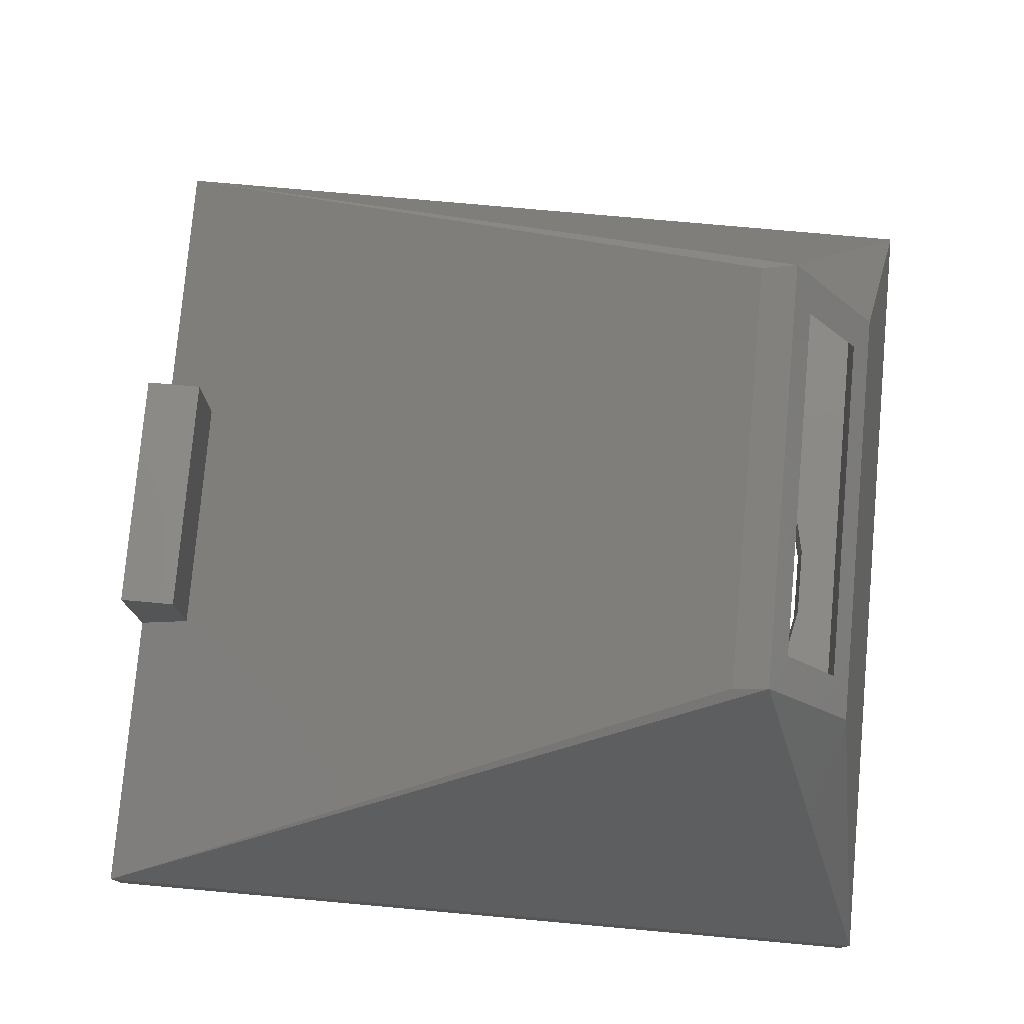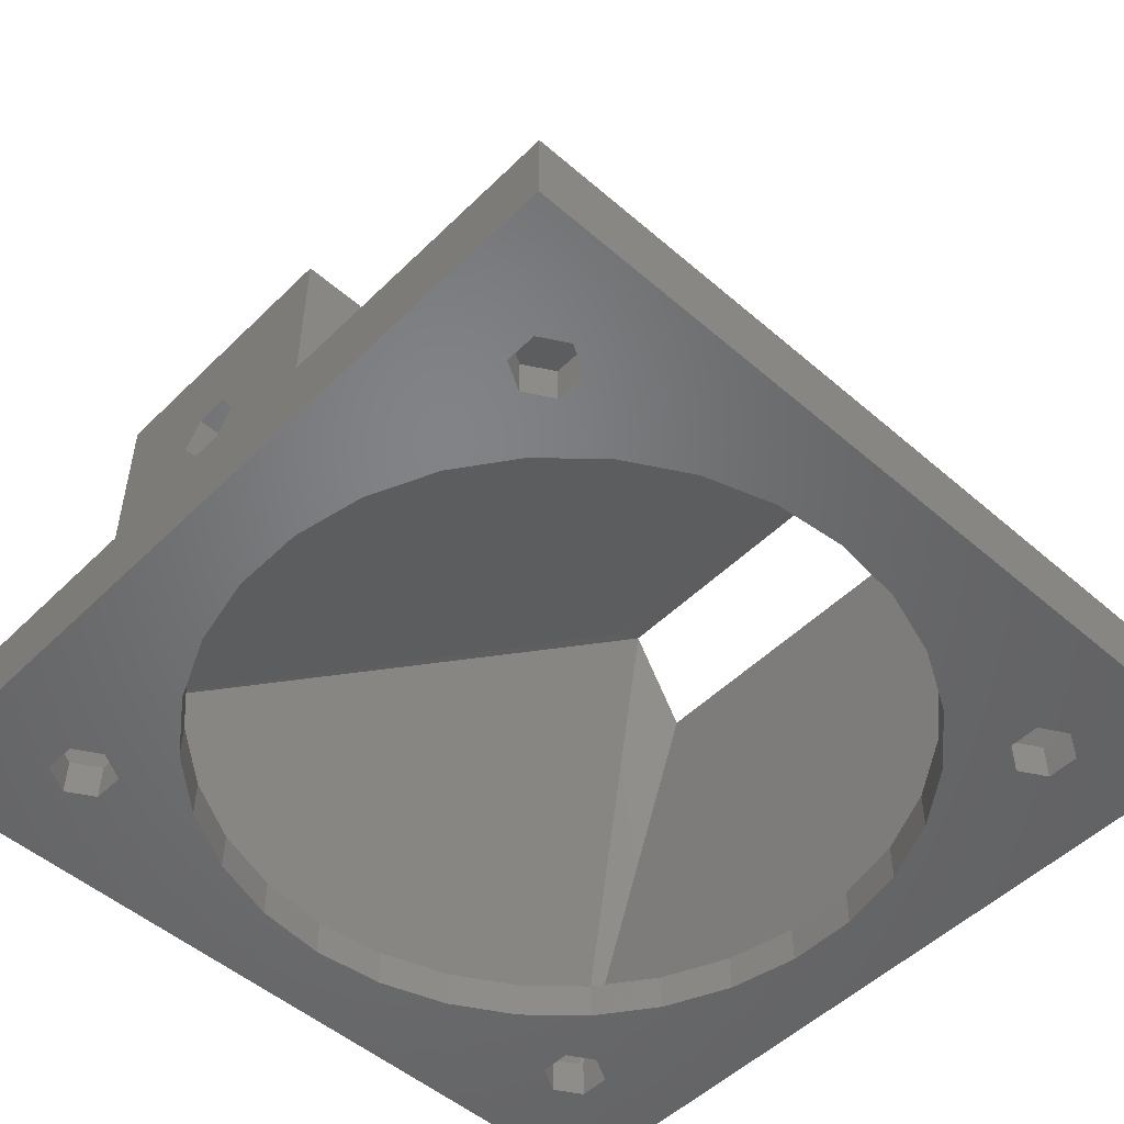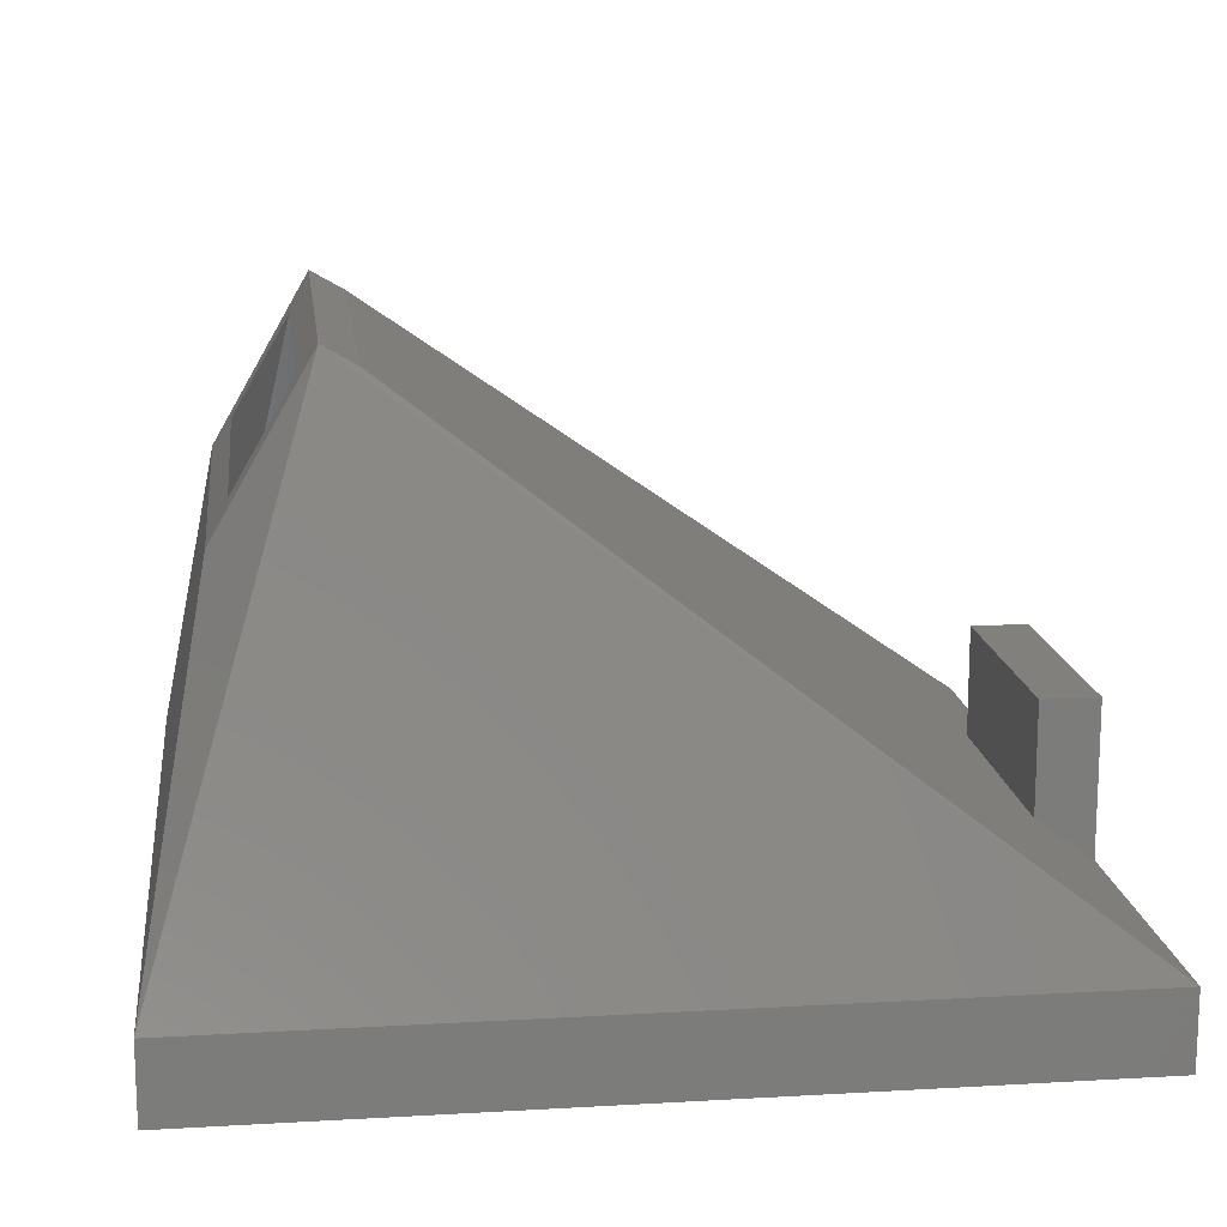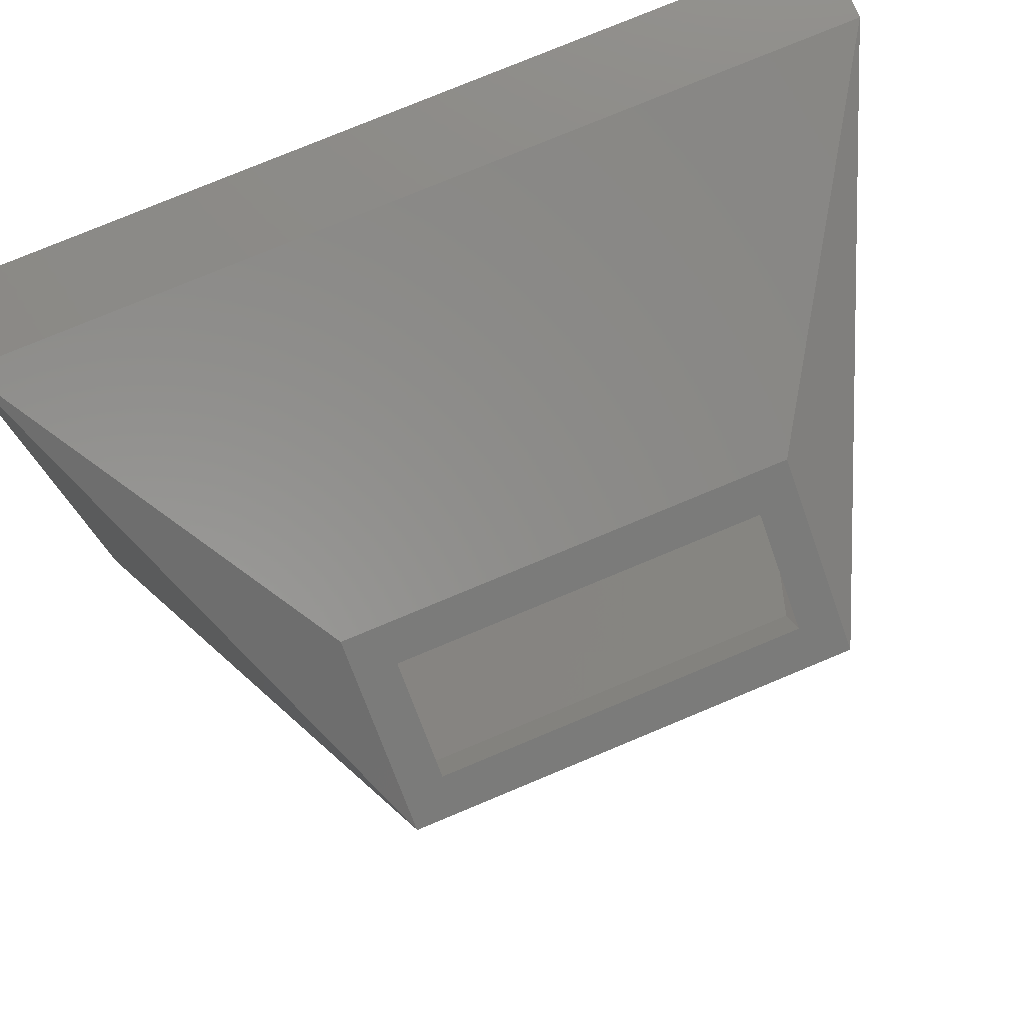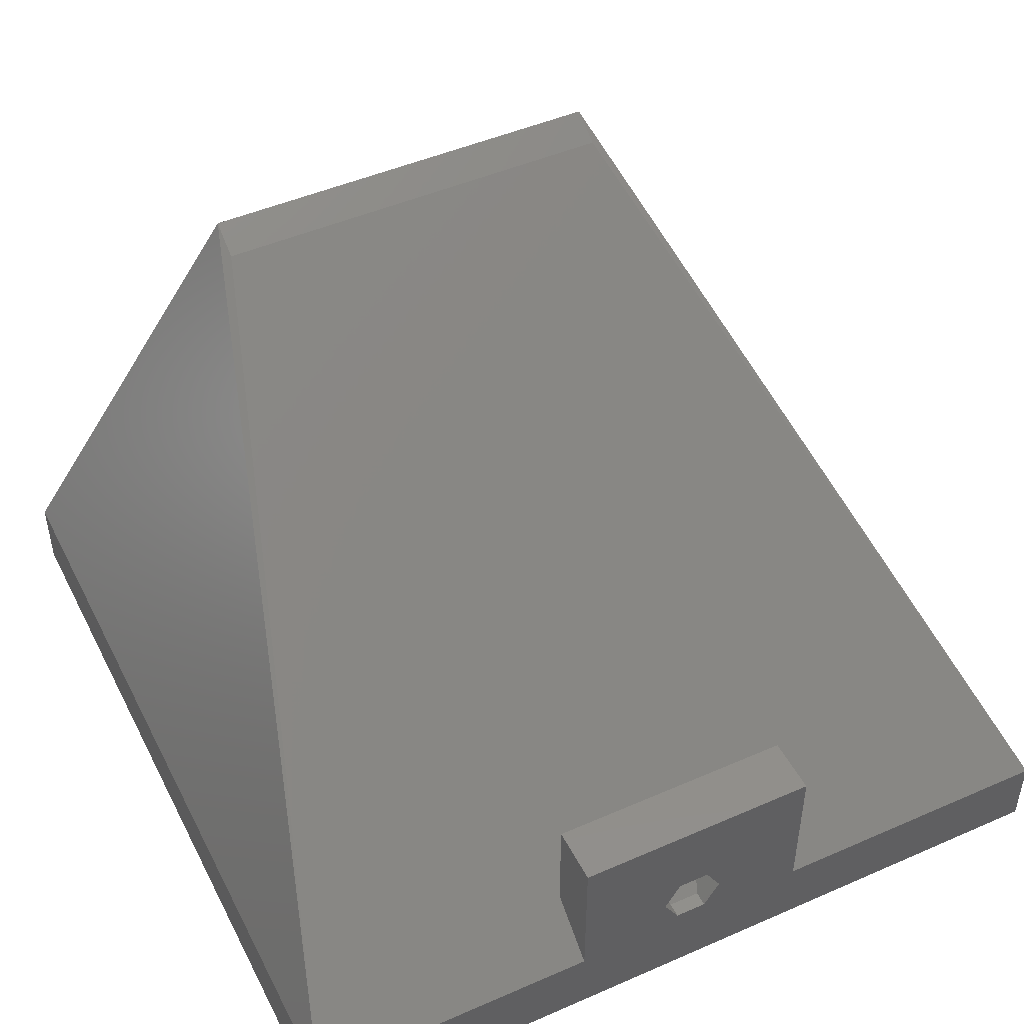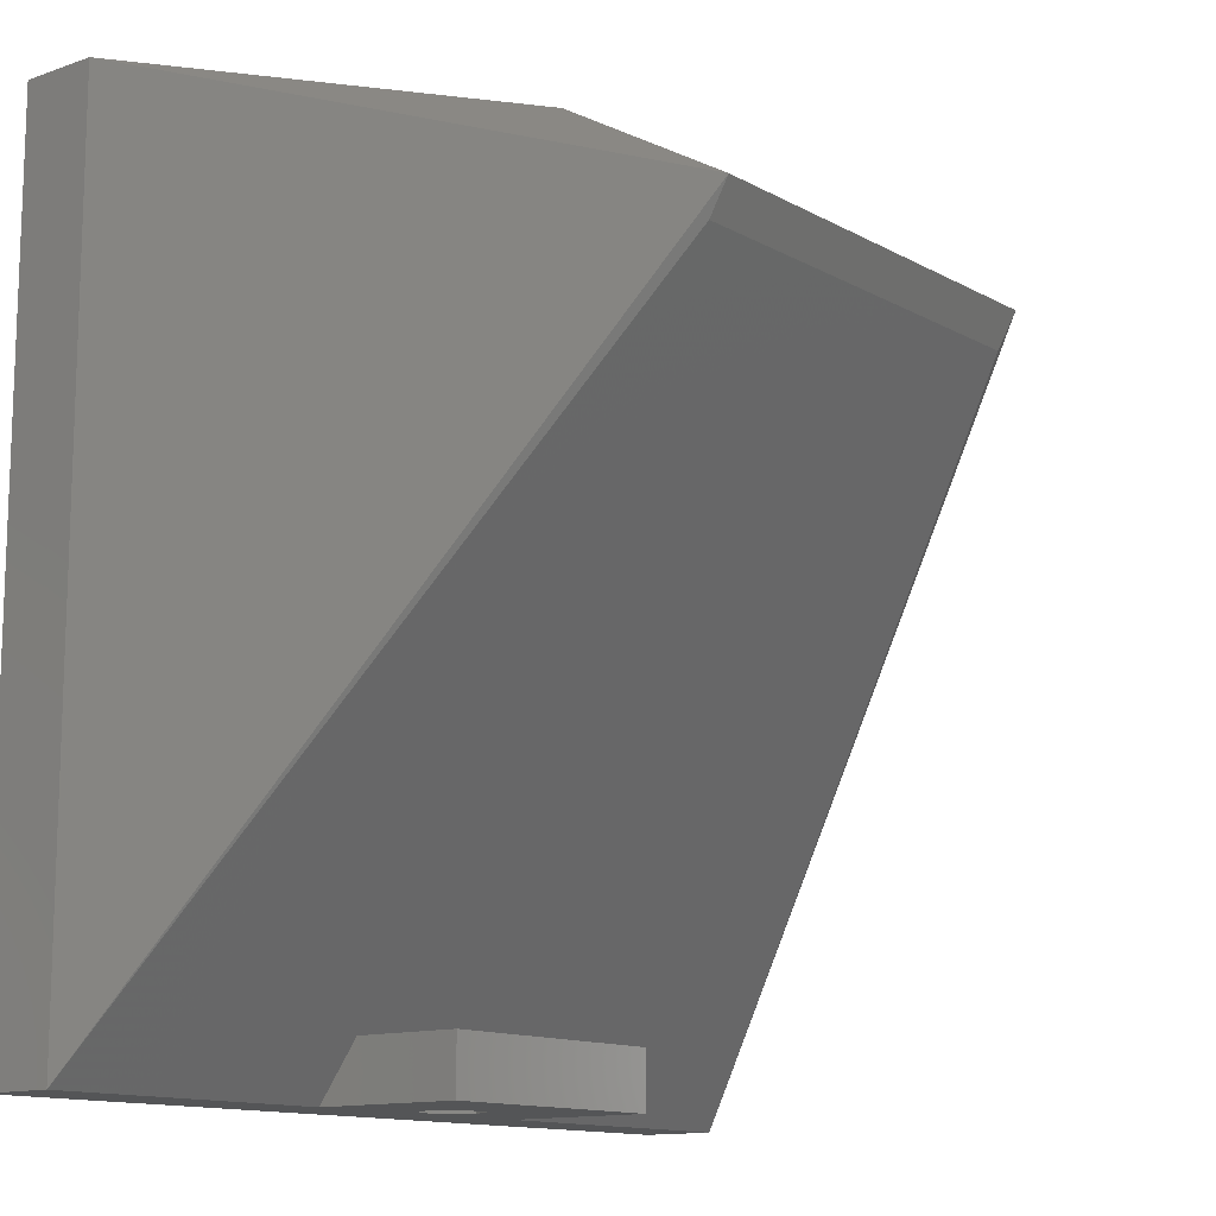
<metadata>
{"format":"stl","ext":"stl","renderer":"f3d","projection":"perspective","resolution":1024,"background":"white","views":[{"elev":77.8,"azim":95.1,"up":"+Z"},{"elev":-50.9,"azim":46.7,"up":"+Z"},{"elev":15.0,"azim":-97.0,"up":"+Z"},{"elev":77.7,"azim":-22.6,"up":"+Y"},{"elev":47.6,"azim":-26.2,"up":"+Z"},{"elev":-12.8,"azim":-51.3,"up":"+Y"}]}
</metadata>
<code>
# stl→obj: 172 verts, 360 faces
v 6.825 36.57 0
v 9.956 35.38 0
v 7.438 32.58 0
v 7.65 38 0
v 5.175 36.57 0
v 5.556 29.32 0
v 4.35 38 0
v 4.393 25.74 0
v 0 44 0
v 4 22 0
v 6.825 7.429 0
v 9.956 8.623 0
v 7.65 6 0
v 7.438 11.42 0
v 5.175 7.429 0
v 5.556 14.68 0
v 4.35 6 0
v 4.393 18.26 0
v 0 0 0
v 44 44 0
v 39.61 25.74 0
v 39.65 38 0
v 38.44 29.32 0
v 38.83 36.57 0
v 36.56 32.58 0
v 37.17 36.57 0
v 34.04 35.38 0
v 36.35 38 0
v 44 0 0
v 40 22 0
v 39.61 18.26 0
v 39.65 6 0
v 38.83 4.571 0
v 37.17 4.571 0
v 31 6.412 0
v 36.35 6 0
v 34.04 8.623 0
v 27.56 4.881 0
v 23.88 4.099 0
v 20.12 4.099 0
v 13 6.412 0
v 6.825 4.571 0
v 16.44 4.881 0
v 5.175 4.571 0
v 38.83 39.43 0
v 37.17 39.43 0
v 31 37.59 0
v 27.56 39.12 0
v 23.88 39.9 0
v 20.12 39.9 0
v 13 37.59 0
v 6.825 39.43 0
v 16.44 39.12 0
v 5.175 39.43 0
v 38.44 14.68 0
v 38.83 7.429 0
v 36.56 11.42 0
v 37.17 7.429 0
v 31 37.59 2
v 27.56 39.12 2
v 40 22 2
v 39.61 18.26 2
v 20.12 4.099 2
v 23.88 4.099 2
v 23.88 39.9 2
v 20.12 39.9 2
v 16.44 39.12 2
v 13 37.59 2
v 4.393 25.74 2
v 5.556 29.32 2
v 36.56 11.42 2
v 34.04 8.623 2
v 36.56 32.58 2
v 38.44 29.32 2
v 34.04 35.38 2
v 4.393 18.26 2
v 4 22 2
v 7.438 32.58 2
v 9.956 35.38 2
v 39.61 25.74 2
v 27.56 4.881 2
v 38.44 14.68 2
v 31 6.412 2
v 13 6.412 2
v 16.44 4.881 2
v 9.956 8.623 2
v 7.438 11.42 2
v 5.556 14.68 2
v 6.825 7.429 2
v 7.65 6 2
v 5.175 7.429 2
v 4.35 6 2
v 2 2 2
v 28.5 3 2
v 15.5 3 2
v 15.5 2 2
v 6.825 4.571 2
v 5.175 4.571 2
v 2 42 2
v 6.825 36.57 2
v 7.65 38 2
v 5.175 36.57 2
v 4.35 38 2
v 42 2 2
v 39.65 6 2
v 38.83 7.429 2
v 37.17 7.429 2
v 36.35 6 2
v 42 42 2
v 39.65 38 2
v 38.83 39.43 2
v 37.17 39.43 2
v 36.35 38 2
v 6.825 39.43 2
v 5.175 39.43 2
v 38.83 4.571 2
v 37.17 4.571 2
v 28.5 2 2
v 38.83 36.57 2
v 37.17 36.57 2
v 0 44 4
v 0 0 4
v 44 0 4
v 44 44 4
v 15.5 0 4
v 28.5 0 4
v 15.5 0 12
v 21.18 0 7.429
v 28.5 0 12
v 20.35 0 6
v 21.18 0 4.571
v 22.82 0 4.571
v 22.82 0 7.429
v 23.65 0 6
v 33 34 29
v 15.5 3 6.206
v 28.5 3 6.206
v 11 34 29
v 23.53 3 6.206
v 22.82 0.7766 4.571
v 23.65 2.72 6
v 21.18 0.7766 4.571
v 20.47 3 6.206
v 20.35 2.72 6
v 11 35.73 30
v 11 40.73 21.34
v 33 40.73 21.34
v 33 35.73 30
v 31 36.73 28.27
v 31 39.73 23.07
v 13 39.73 23.07
v 13 36.73 28.27
v 2 2 4
v 2 42 4
v 15.5 3 4.705
v 15.5 2 4
v 13 35 27.27
v 28.5 3 4.705
v 42 2 4
v 28.5 2 4
v 31 35 27.27
v 22.9 3 4.705
v 21.1 3 4.705
v 22.82 2.81 4.571
v 21.18 2.81 4.571
v 42 42 4
v 15.5 3 12
v 28.5 3 12
v 22.82 3 4.571
v 21.18 3 4.571
v 22.82 3 7.429
v 21.18 3 7.429
f 1 2 3
f 2 1 4
f 5 3 6
f 3 5 1
f 7 6 8
f 6 7 5
f 9 8 10
f 11 12 13
f 12 11 14
f 15 14 11
f 14 15 16
f 17 16 15
f 16 17 18
f 19 18 17
f 20 21 22
f 23 22 21
f 22 23 24
f 25 24 23
f 24 25 26
f 27 26 25
f 26 27 28
f 29 30 20
f 31 29 32
f 29 33 32
f 29 34 33
f 35 36 34
f 36 35 37
f 38 34 29
f 34 38 35
f 29 39 38
f 29 40 39
f 41 13 12
f 42 41 43
f 19 43 40
f 19 40 29
f 41 42 13
f 43 19 42
f 18 19 10
f 44 19 17
f 42 19 44
f 21 20 30
f 45 20 22
f 46 20 45
f 47 28 27
f 28 47 46
f 48 46 47
f 46 48 20
f 49 20 48
f 50 20 49
f 4 51 2
f 52 51 4
f 51 52 53
f 9 53 52
f 53 9 50
f 9 52 54
f 9 10 19
f 50 9 20
f 7 9 54
f 8 9 7
f 29 31 30
f 55 32 56
f 32 55 31
f 57 56 58
f 56 57 55
f 37 58 36
f 58 37 57
f 48 59 60
f 59 48 47
f 31 61 30
f 61 31 62
f 39 63 64
f 63 39 40
f 50 65 66
f 65 50 49
f 51 67 68
f 67 51 53
f 69 6 70
f 6 69 8
f 37 71 57
f 71 37 72
f 23 73 25
f 73 23 74
f 25 75 27
f 75 25 73
f 47 75 59
f 75 47 27
f 49 60 65
f 60 49 48
f 76 10 77
f 10 76 18
f 70 3 78
f 3 70 6
f 2 68 79
f 68 2 51
f 53 66 67
f 66 53 50
f 78 2 79
f 2 78 3
f 30 80 21
f 80 30 61
f 38 64 81
f 64 38 39
f 57 82 55
f 82 57 71
f 55 62 31
f 62 55 82
f 35 81 83
f 81 35 38
f 37 83 72
f 83 37 35
f 43 84 85
f 84 43 41
f 86 14 87
f 14 86 12
f 88 18 76
f 18 88 16
f 41 86 84
f 86 41 12
f 21 74 23
f 74 21 80
f 89 86 87
f 86 89 90
f 91 87 88
f 87 91 89
f 92 88 76
f 88 92 91
f 93 76 77
f 81 94 83
f 64 94 81
f 63 94 64
f 63 95 94
f 85 95 63
f 84 95 85
f 84 96 95
f 90 84 86
f 97 84 90
f 84 97 96
f 93 97 98
f 93 77 99
f 97 93 96
f 92 93 98
f 76 93 92
f 100 79 101
f 79 100 78
f 102 78 100
f 78 102 70
f 103 70 102
f 70 103 69
f 99 69 103
f 104 62 105
f 82 105 62
f 105 82 106
f 71 106 82
f 106 71 107
f 72 107 71
f 107 72 108
f 109 61 104
f 80 109 110
f 109 111 110
f 109 112 111
f 59 113 112
f 113 59 75
f 60 112 109
f 112 60 59
f 109 65 60
f 109 66 65
f 68 101 79
f 114 68 67
f 99 67 66
f 68 114 101
f 99 66 109
f 67 99 114
f 69 99 77
f 115 99 103
f 114 99 115
f 62 104 61
f 116 104 105
f 117 104 116
f 83 108 72
f 108 83 117
f 118 117 83
f 118 83 94
f 117 118 104
f 109 80 61
f 74 110 119
f 110 74 80
f 73 119 120
f 119 73 74
f 75 120 113
f 120 75 73
f 77 8 69
f 8 77 10
f 40 85 63
f 85 40 43
f 87 16 88
f 16 87 14
f 13 89 11
f 89 13 90
f 15 89 91
f 89 15 11
f 42 98 97
f 98 42 44
f 92 15 91
f 15 92 17
f 42 90 13
f 90 42 97
f 98 17 92
f 17 98 44
f 32 106 56
f 106 32 105
f 117 36 108
f 36 117 34
f 58 106 107
f 106 58 56
f 33 117 116
f 117 33 34
f 108 58 107
f 58 108 36
f 33 105 32
f 105 33 116
f 4 114 52
f 114 4 101
f 54 114 115
f 114 54 52
f 1 102 100
f 102 1 5
f 103 54 115
f 54 103 7
f 1 101 4
f 101 1 100
f 102 7 103
f 7 102 5
f 22 111 45
f 111 22 110
f 46 111 112
f 111 46 45
f 24 120 119
f 120 24 26
f 113 46 112
f 46 113 28
f 24 110 22
f 110 24 119
f 120 28 113
f 28 120 26
f 19 121 9
f 121 19 122
f 123 20 124
f 20 123 29
f 20 121 124
f 121 20 9
f 19 125 122
f 125 19 126
f 29 126 19
f 126 29 123
f 127 128 129
f 127 130 128
f 125 130 127
f 131 125 132
f 130 125 131
f 133 129 128
f 134 129 133
f 126 134 132
f 134 126 129
f 126 132 125
f 135 136 137
f 138 136 135
f 122 136 138
f 136 122 125
f 137 123 135
f 123 137 126
f 139 140 141
f 139 142 140
f 143 142 139
f 142 143 144
f 121 122 145
f 124 146 147
f 146 124 121
f 145 135 148
f 135 145 138
f 145 122 138
f 148 149 145
f 148 150 149
f 150 147 151
f 147 150 148
f 152 145 149
f 151 145 152
f 151 146 145
f 146 151 147
f 148 135 123
f 147 148 124
f 124 148 123
f 146 121 145
f 153 99 154
f 99 153 93
f 153 155 156
f 155 153 157
f 158 159 160
f 159 158 161
f 162 161 158
f 163 162 164
f 163 164 165
f 162 163 161
f 157 163 155
f 163 157 161
f 96 153 156
f 153 96 93
f 104 160 159
f 160 104 118
f 154 152 153
f 154 150 151
f 150 154 166
f 104 166 109
f 166 104 159
f 157 149 161
f 149 157 152
f 152 157 153
f 149 159 161
f 99 166 154
f 166 99 109
f 150 166 149
f 166 159 149
f 151 152 154
f 127 136 125
f 136 127 167
f 156 95 96
f 95 156 155
f 167 129 168
f 129 167 127
f 129 137 168
f 137 129 126
f 160 94 158
f 94 160 118
f 137 167 168
f 167 137 136
f 94 162 158
f 169 94 170
f 162 94 169
f 95 163 170
f 95 170 94
f 163 95 155
f 134 140 132
f 140 134 141
f 162 169 164
f 130 142 144
f 142 130 131
f 165 170 163
f 142 132 140
f 132 142 131
f 170 164 169
f 164 170 165
f 143 171 172
f 171 143 139
f 172 144 143
f 128 144 172
f 144 128 130
f 128 171 133
f 171 128 172
f 141 171 139
f 133 141 134
f 141 133 171

</code>
